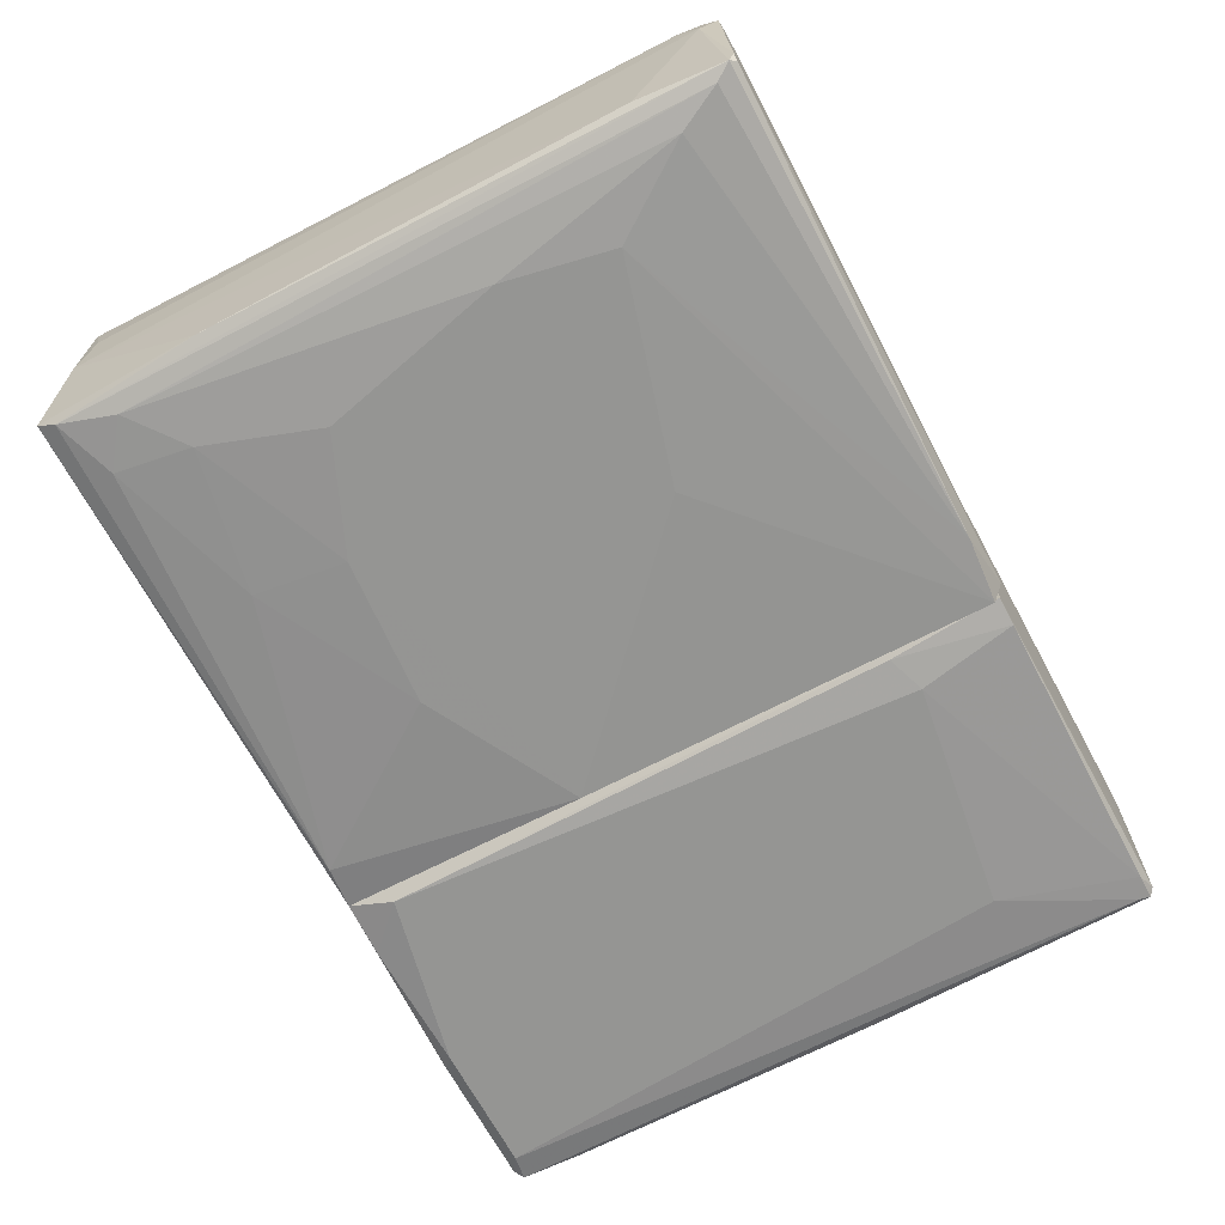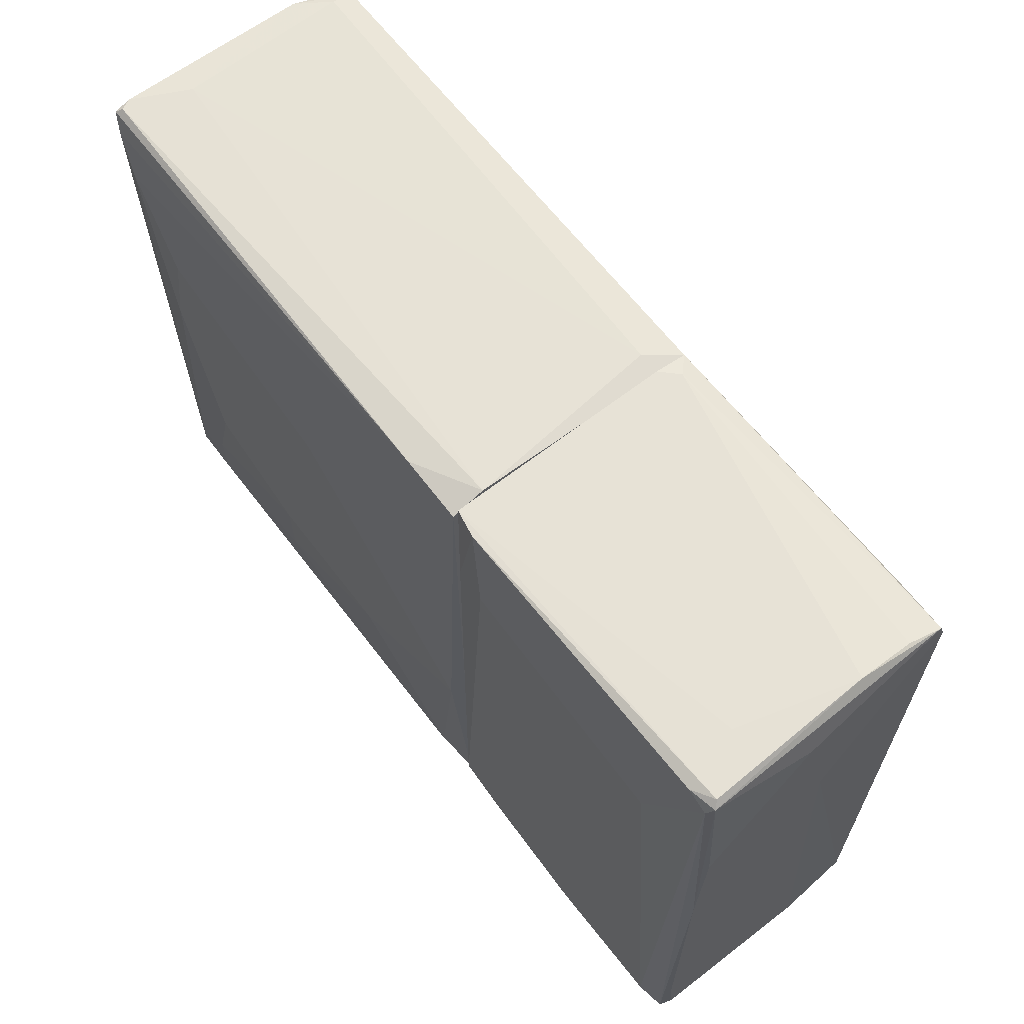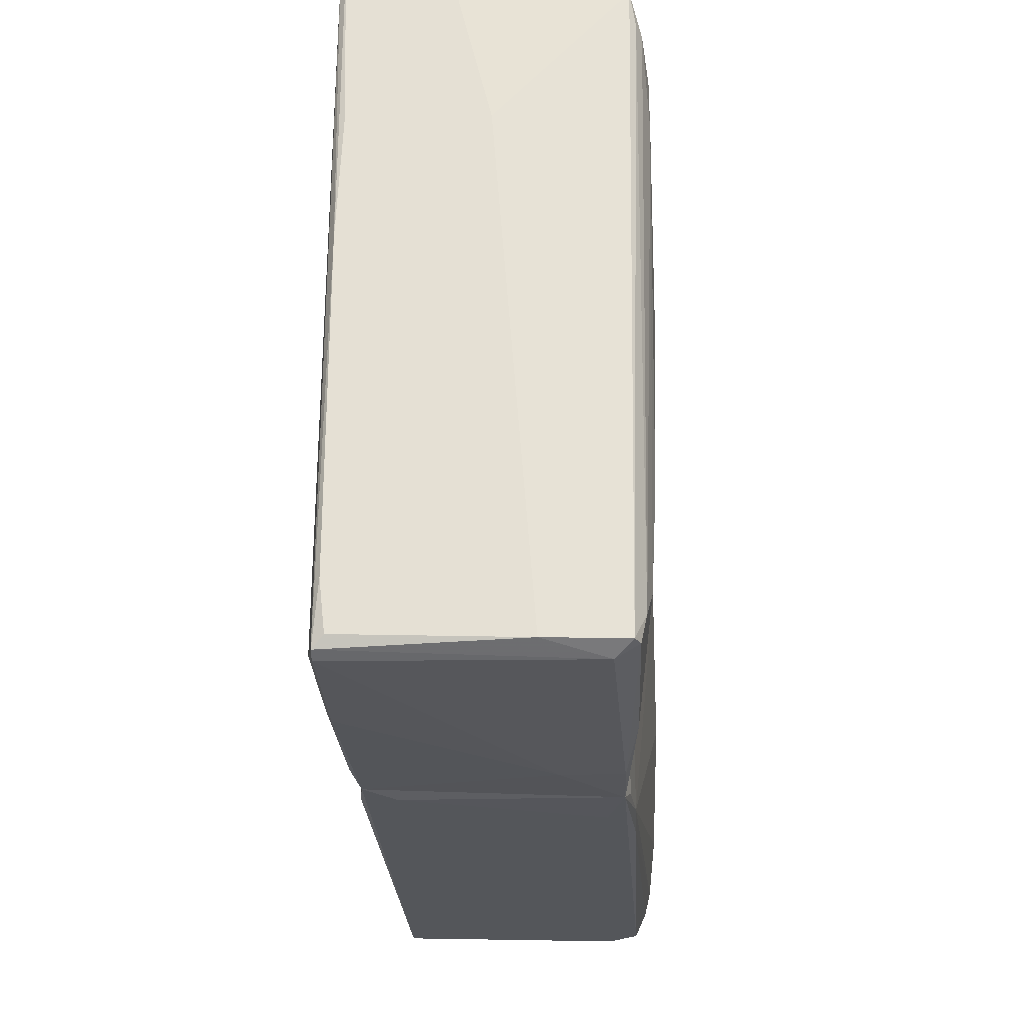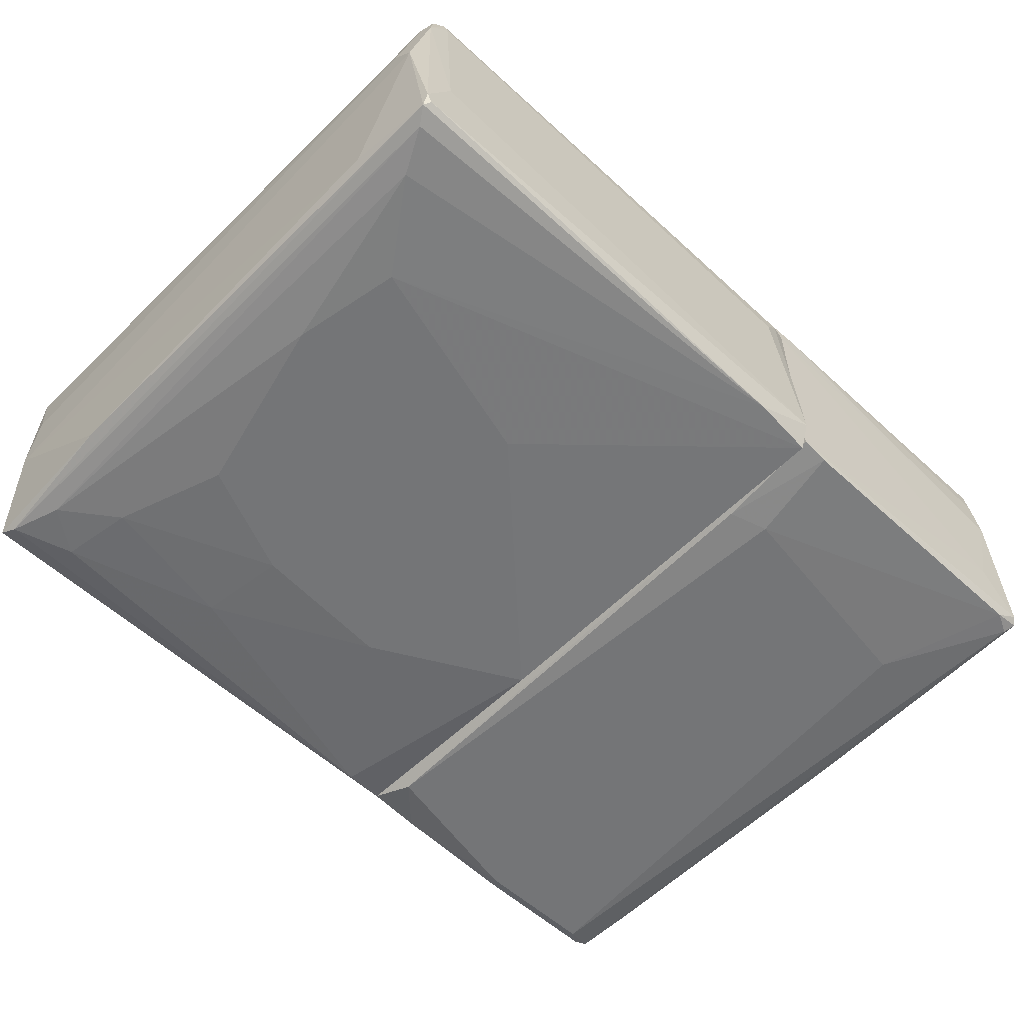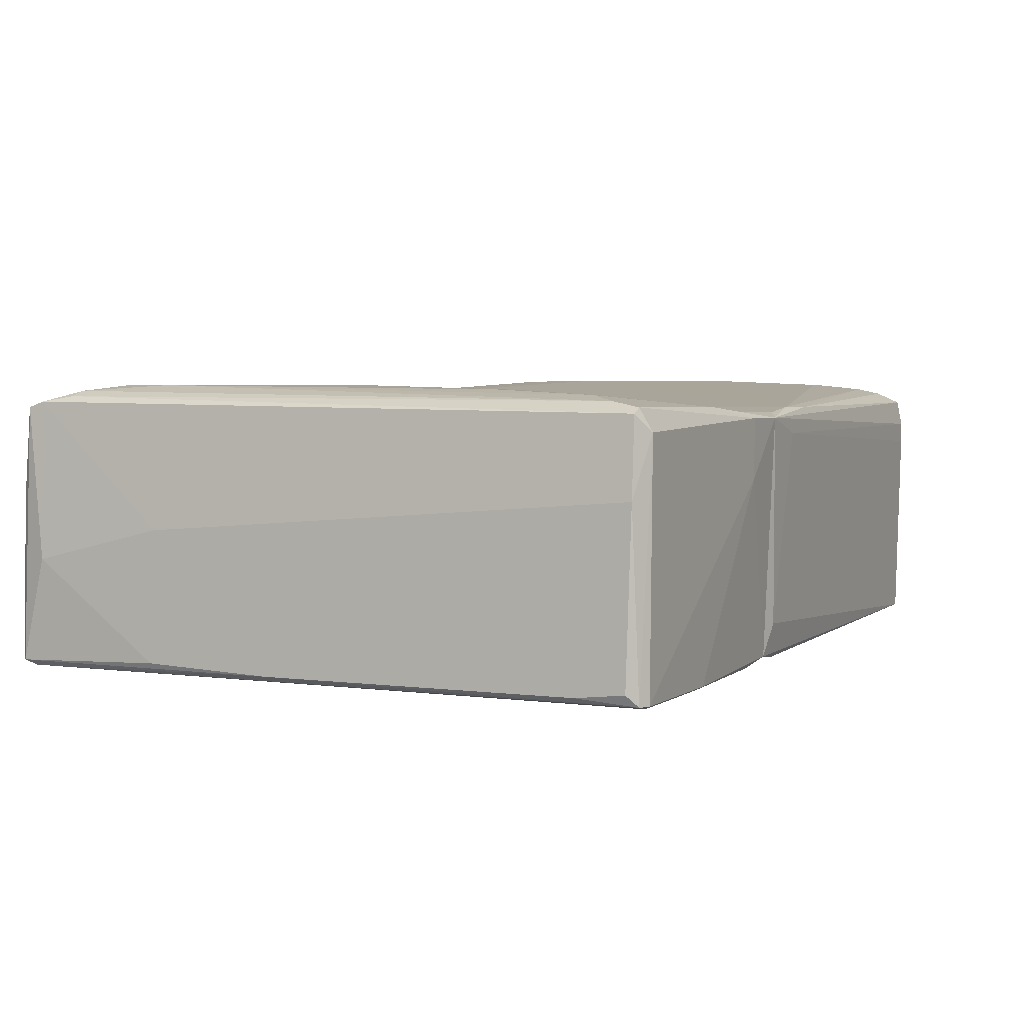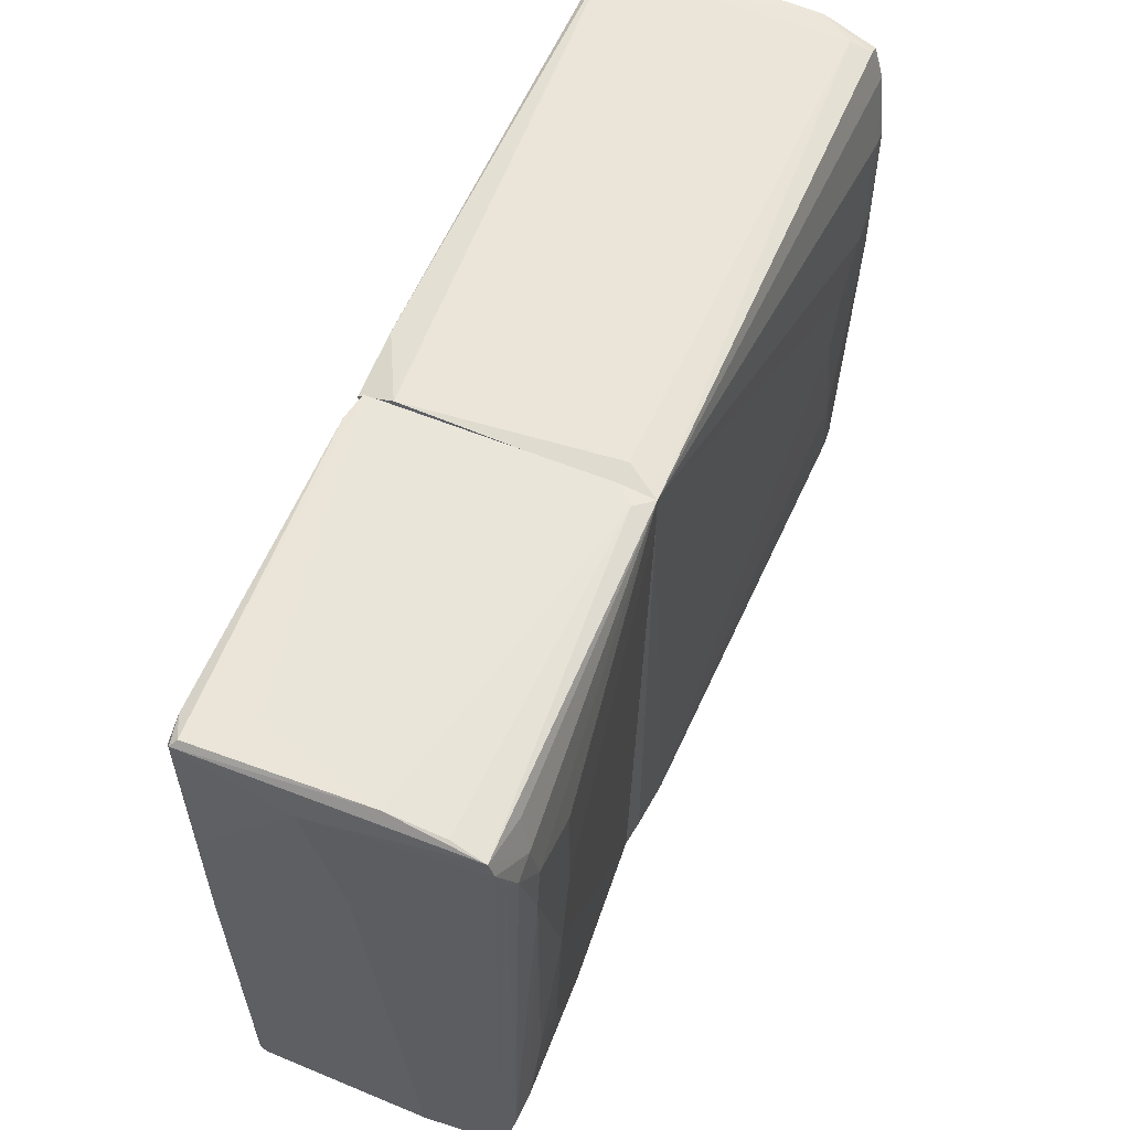
<metadata>
{"format":"obj","ext":"obj","renderer":"f3d","projection":"perspective","resolution":1024,"background":"white","views":[{"elev":-67.3,"azim":117.9,"up":"+Z"},{"elev":64.3,"azim":-128.1,"up":"+Y"},{"elev":-25.9,"azim":-87.7,"up":"+Y"},{"elev":-56.5,"azim":136.4,"up":"+Z"},{"elev":3.1,"azim":-64.6,"up":"+Z"},{"elev":59.5,"azim":-67.5,"up":"+Y"}]}
</metadata>
<code>
o convex_0
v -0.03404 0.05741 -0.03524
v -0.1074 -0.07873 0.009264
v -0.02357 -0.08267 0.02629
v -0.1047 0.07968 0.02891
v -0.1061 -0.08004 -0.03393
v -0.02357 0.07968 0.02891
v -0.1061 0.08099 -0.03262
v -0.02357 -0.08004 -0.03262
v -0.02357 0.08099 -0.03262
v -0.09297 -0.04076 0.03284
v -0.1061 -0.07873 0.02761
v -0.07988 0.05349 0.03415
v -0.02619 -0.06956 -0.03524
v -0.08904 0.04956 -0.03524
v -0.1034 0.08232 0.00796
v -0.1074 0.07444 -0.007739
v -0.1008 0.06659 0.03284
v -0.09951 -0.07873 -0.03524
v -0.1074 -0.06563 -0.03262
v -0.1034 -0.08135 -0.03393
v -0.0838 0.001114 0.03415
v -0.1021 -0.08135 0.02367
v -0.0969 -0.06563 0.03153
v -0.1047 0.07836 -0.03393
v -0.02751 0.08099 0.02498
v -0.1047 0.08232 -0.03131
v -0.1074 0.04302 -0.03131
v -0.07725 -0.05908 0.03153
v -0.07071 -0.08135 -0.03393
v -0.03012 0.08099 -0.03393
v -0.06154 -0.08004 0.02891
v -0.09559 0.04564 0.03415
v -0.1074 0.04172 0.0001
v -0.03929 -0.08267 0.01189
v -0.1021 -0.07218 0.03022
v -0.02357 0.07053 0.02891
v -0.09559 0.0692 0.03284
v -0.1047 0.07576 0.03022
v -0.0251 0.05407 -0.03398
v -0.09559 0.08232 -0.01952
v -0.0838 -0.04076 0.03284
v -0.06809 -0.07873 -0.03524
v -0.07988 0.02468 0.03415
v -0.09951 0.08099 -0.03393
v -0.02357 0.08099 0.02106
v -0.1074 -0.07741 -0.03131
v -0.1034 -0.07873 0.02891
v -0.03929 -0.08267 0.02629
v -0.1034 0.08099 0.02105
v -0.1034 0.06789 0.03153
v -0.09427 0.05872 0.03415
v -0.1074 0.01159 -0.03262
v -0.03667 -0.08004 -0.03393
v -0.09297 0.07707 0.03022
f 37 6 54
f 6 3 8
f 6 8 9
f 9 8 13
f 1 13 14
f 7 4 15
f 4 7 16
f 14 13 18
f 2 16 19
f 5 18 20
f 2 5 22
f 11 2 22
f 5 20 22
f 18 5 24
f 14 18 24
f 4 6 25
f 7 15 26
f 16 7 27
f 19 16 27
f 20 18 29
f 26 9 30
f 3 28 31
f 28 23 31
f 10 21 32
f 21 12 32
f 23 10 32
f 2 11 33
f 16 2 33
f 8 3 34
f 29 8 34
f 20 29 34
f 31 23 35
f 32 17 35
f 23 32 35
f 3 6 36
f 6 12 36
f 4 16 38
f 33 11 38
f 16 33 38
f 37 4 38
f 17 37 38
f 13 1 39
f 9 13 39
f 1 30 39
f 30 9 39
f 9 26 40
f 26 15 40
f 3 21 41
f 21 10 41
f 10 23 41
f 28 3 41
f 23 28 41
f 18 13 42
f 29 18 42
f 21 3 43
f 12 21 43
f 3 36 43
f 36 12 43
f 1 14 44
f 24 7 44
f 14 24 44
f 7 26 44
f 30 1 44
f 26 30 44
f 6 9 45
f 25 6 45
f 15 25 45
f 9 40 45
f 40 15 45
f 5 2 46
f 2 19 46
f 19 5 46
f 11 22 47
f 35 11 47
f 31 35 47
f 22 20 48
f 3 31 48
f 34 3 48
f 20 34 48
f 47 22 48
f 31 47 48
f 15 4 49
f 4 25 49
f 25 15 49
f 11 35 50
f 35 17 50
f 38 11 50
f 17 38 50
f 12 6 51
f 32 12 51
f 17 32 51
f 6 37 51
f 37 17 51
f 5 19 52
f 7 24 52
f 24 5 52
f 27 7 52
f 19 27 52
f 13 8 53
f 8 29 53
f 42 13 53
f 29 42 53
f 6 4 54
f 4 37 54
o convex_1
v 0.1047 0.08099 0.01713
v -0.007856 0.08098 -0.03393
v 0.1047 -0.08004 -0.03131
v -0.02357 0.07967 0.02891
v 0.1021 -0.07481 0.03284
v -0.02357 -0.08004 -0.03262
v 0.1021 0.07707 -0.03393
v -0.02357 -0.08267 0.02629
v 0.09297 0.03647 0.03677
v -0.02225 -0.01982 -0.03655
v -0.02357 0.0823 -0.02608
v 0.1021 0.07836 0.03022
v 0.07725 -0.02503 -0.03655
v 0.08248 -0.02896 0.03677
v 0.1061 -0.07873 0.02891
v 0.1047 0.0823 -0.02869
v 0.08248 0.04564 -0.03655
v 0.1074 0.07707 0.002722
v -0.006535 -0.08004 0.02891
v 0.1074 -0.07612 -0.00381
v 0.1047 -0.08135 0.02367
v 0.05237 -0.05908 -0.03524
v -0.02357 0.07967 -0.03393
v 0.07332 0.008979 0.03677
v 0.1061 0.06005 -0.03
v 0.0982 0.05741 0.03546
v 0.09952 -0.063 -0.03393
v -0.01308 -0.07873 -0.03393
v 0.09558 -0.05779 0.03546
v -0.01963 -0.08133 -0.02477
v 0.09952 0.08099 0.02499
v -0.01833 0.08098 0.02105
v 0.1074 0.07183 0.009268
v 0.01441 -0.03945 -0.03655
v 0.03143 0.03123 -0.03655
v 0.1061 -0.04076 -0.03131
v 0.08772 0.01944 -0.03655
v 0.1008 0.07182 0.03284
v 0.0982 0.08232 -0.0156
v 0.1047 -0.08004 0.03022
v 0.08903 -0.07087 -0.03393
v -0.009163 -0.08267 0.02236
v 0.1074 -0.07348 0.01189
v 0.1034 0.05218 0.03022
v 0.1047 0.08099 -0.03262
v 0.09689 0.06659 -0.03524
v 0.1047 -0.0473 0.03153
v -0.02357 0.0692 0.02891
v 0.07725 0.02337 0.03677
v 0.09952 0.07968 0.03022
v -0.01833 -0.08004 0.0276
v 0.09952 -0.06956 0.03415
v 0.1034 -0.07612 -0.03262
v 0.1047 0.07707 0.02236
v 0.1034 0.0823 -0.03131
v 0.09166 -0.05779 0.03546
v 0.1047 -0.08135 0.01843
v 0.08642 -0.05254 -0.03524
v 0.09427 0.02468 0.03677
v 0.04976 -0.03682 -0.03655
v 0.1008 0.05741 0.03415
v 0.005244 -0.08133 0.02891
v 0.09427 0.05741 0.03546
v 0.08642 0.03385 0.03677
f 63 117 118
f 58 60 62
f 60 58 65
f 67 64 71
f 70 55 72
f 74 69 75
f 64 60 77
f 60 65 77
f 65 56 77
f 56 71 77
f 68 63 78
f 73 68 78
f 72 74 79
f 57 60 82
f 60 64 82
f 60 57 84
f 62 60 84
f 65 58 86
f 58 85 86
f 74 72 87
f 76 82 88
f 82 64 88
f 71 64 89
f 64 77 89
f 77 71 89
f 74 57 90
f 79 74 90
f 67 71 91
f 81 67 91
f 55 70 93
f 85 55 93
f 65 86 93
f 86 85 93
f 62 75 94
f 75 69 94
f 82 76 95
f 75 62 96
f 84 57 96
f 62 84 96
f 69 74 97
f 87 69 97
f 74 87 97
f 61 56 99
f 70 72 99
f 72 79 99
f 79 90 99
f 56 61 100
f 71 56 100
f 61 81 100
f 91 71 100
f 81 91 100
f 59 94 101
f 94 69 101
f 69 98 101
f 58 62 102
f 78 58 102
f 73 78 102
f 58 78 103
f 78 63 103
f 66 55 104
f 85 58 104
f 55 85 104
f 58 92 104
f 92 66 104
f 62 73 105
f 102 62 105
f 73 102 105
f 59 80 106
f 81 61 107
f 57 82 107
f 90 57 107
f 95 81 107
f 82 95 107
f 61 99 107
f 99 90 107
f 55 66 108
f 72 55 108
f 69 87 108
f 87 72 108
f 66 98 108
f 98 69 108
f 56 65 109
f 93 70 109
f 65 93 109
f 99 56 109
f 70 99 109
f 68 73 110
f 83 68 110
f 73 106 110
f 106 83 110
f 57 74 111
f 74 75 111
f 96 57 111
f 75 96 111
f 67 81 112
f 95 76 112
f 81 95 112
f 63 68 113
f 80 63 113
f 68 83 113
f 106 80 113
f 83 106 113
f 64 67 114
f 88 64 114
f 76 88 114
f 67 112 114
f 112 76 114
f 80 59 115
f 66 92 115
f 92 80 115
f 98 66 115
f 59 101 115
f 101 98 115
f 73 62 116
f 94 59 116
f 62 94 116
f 59 106 116
f 106 73 116
f 63 80 117
f 92 58 117
f 80 92 117
f 58 103 118
f 103 63 118
f 117 58 118

</code>
